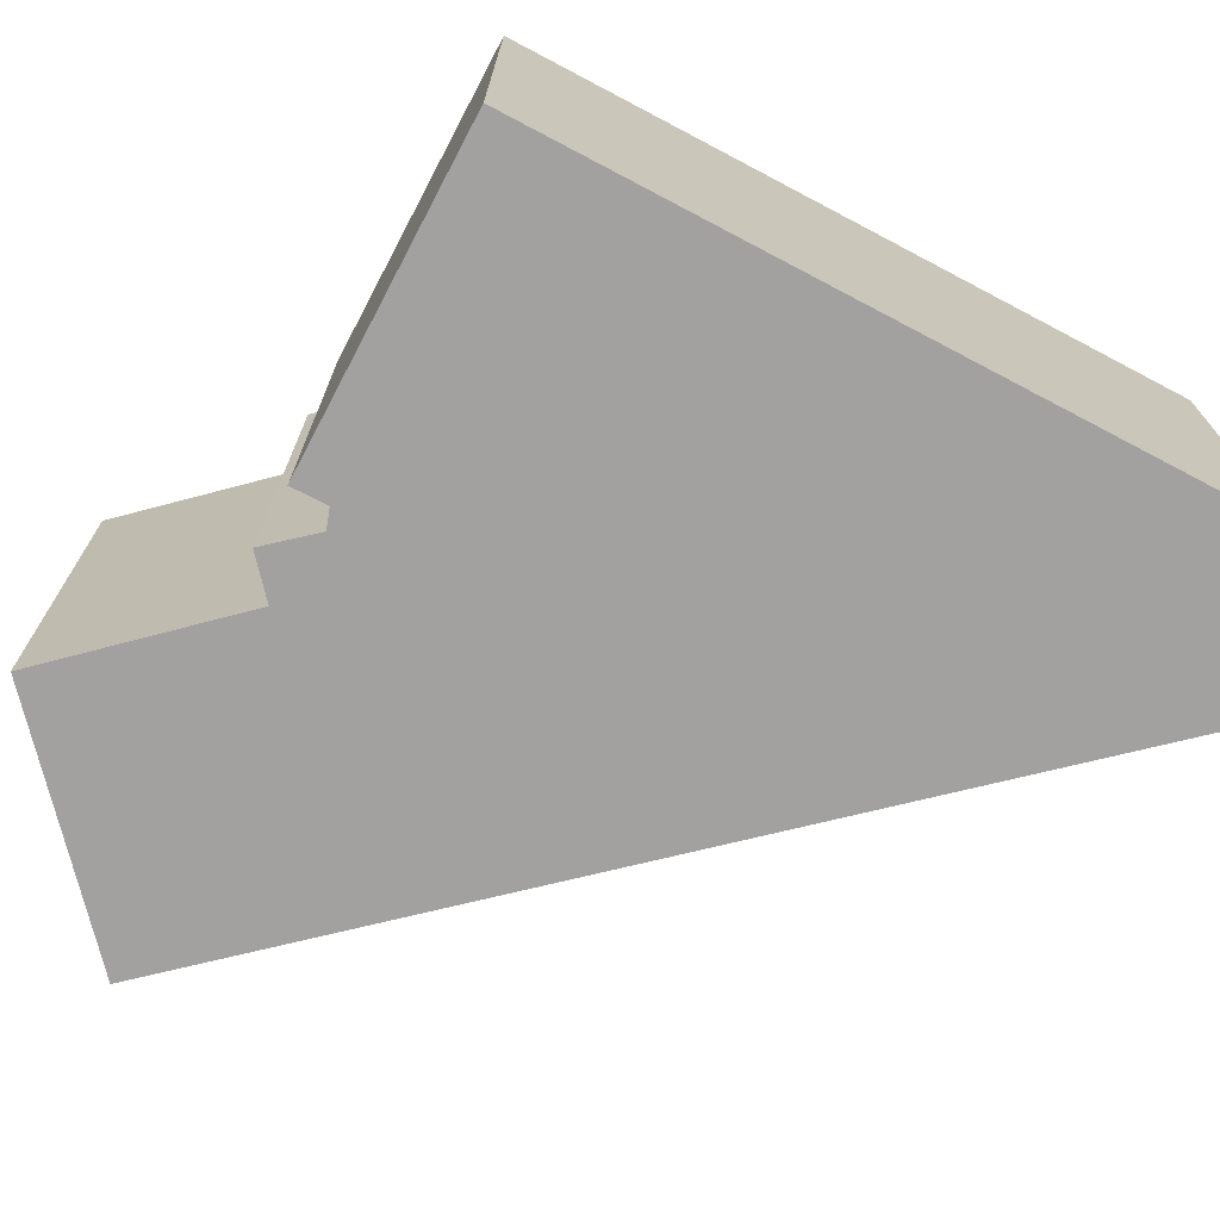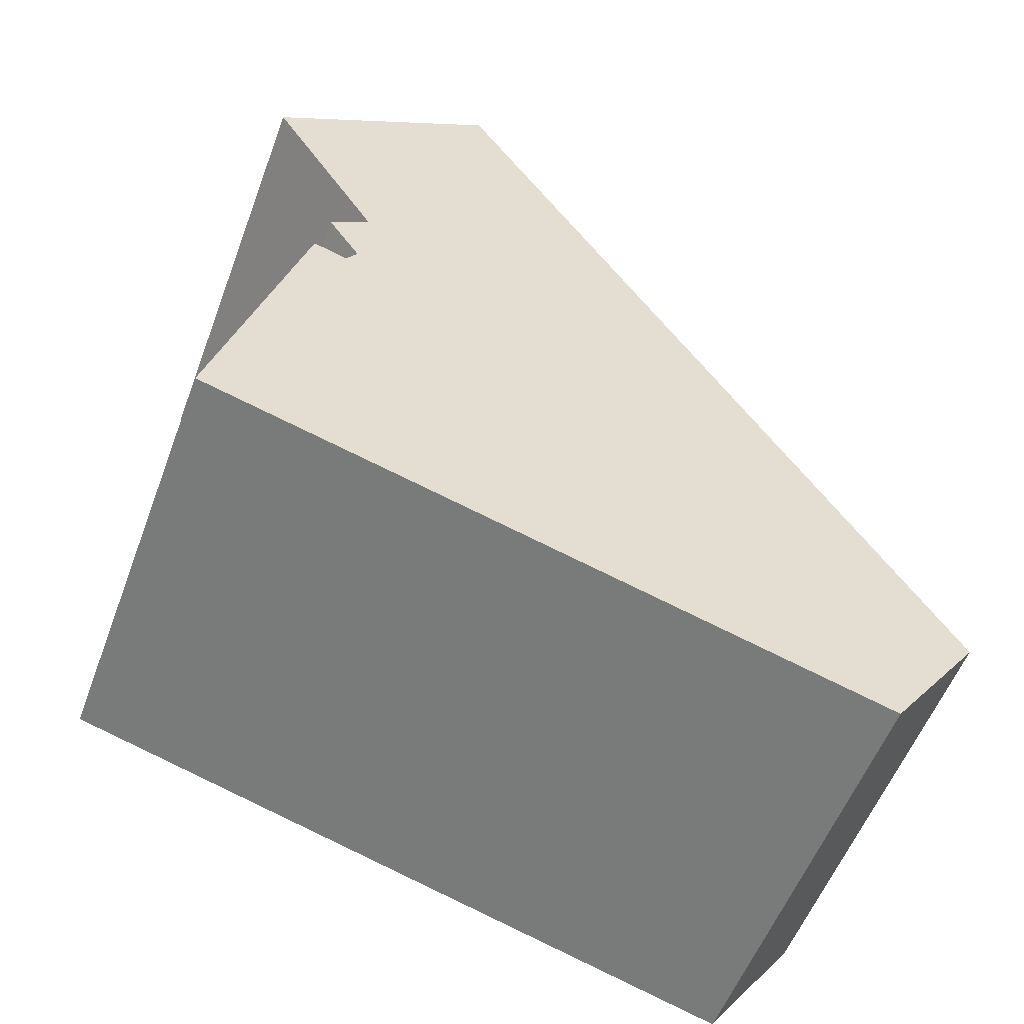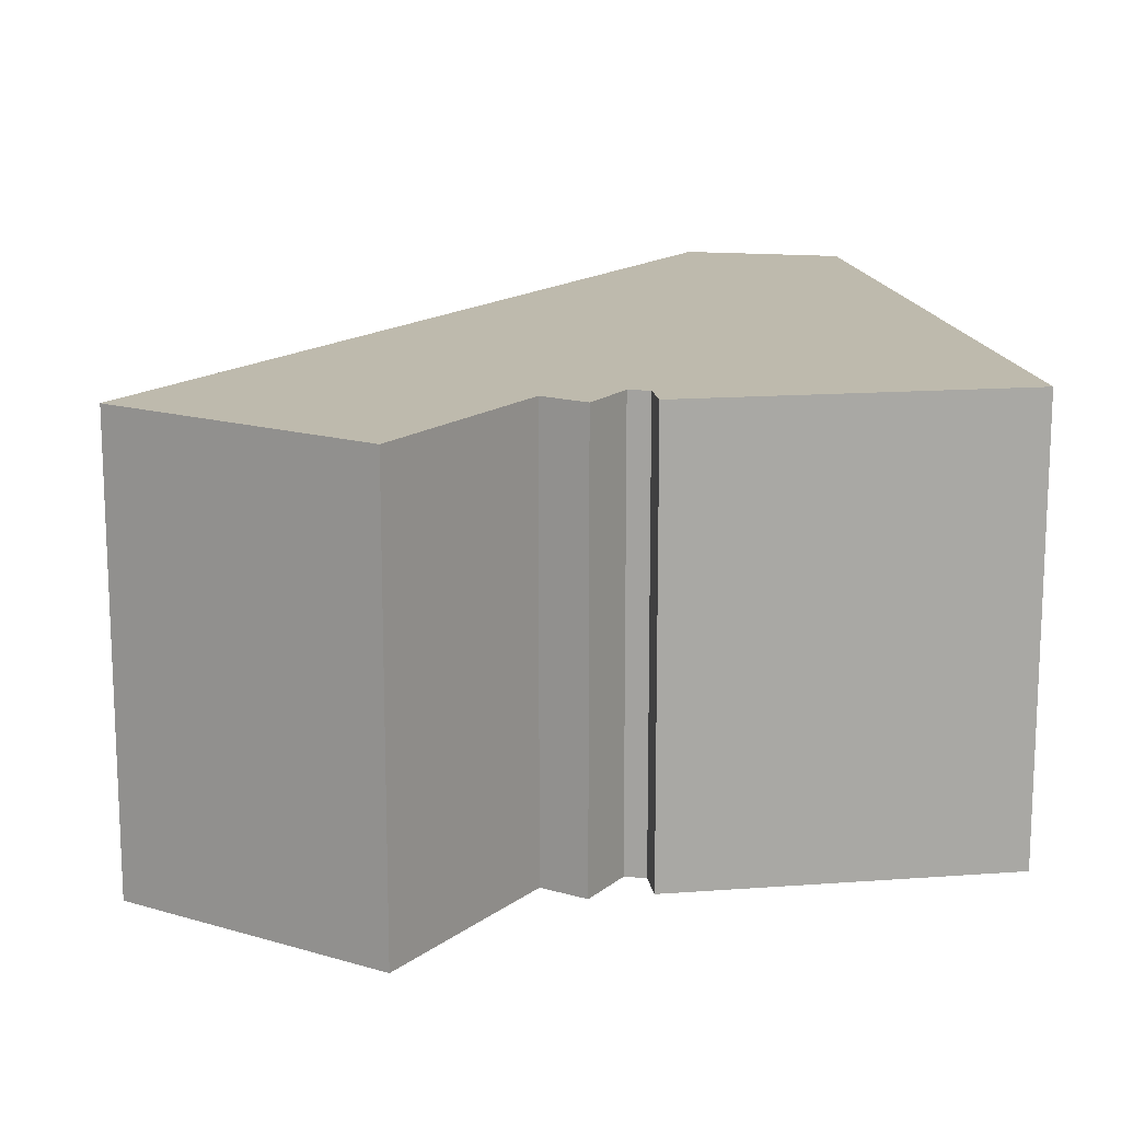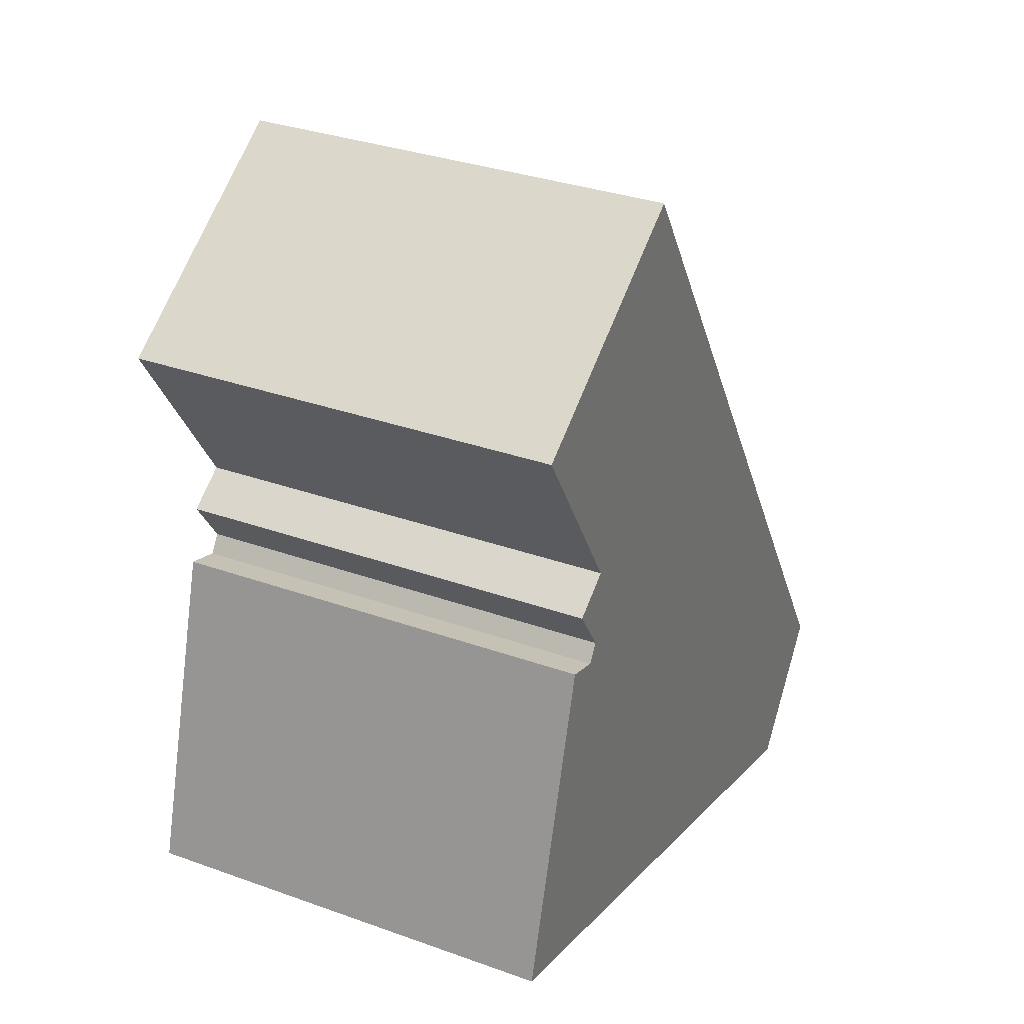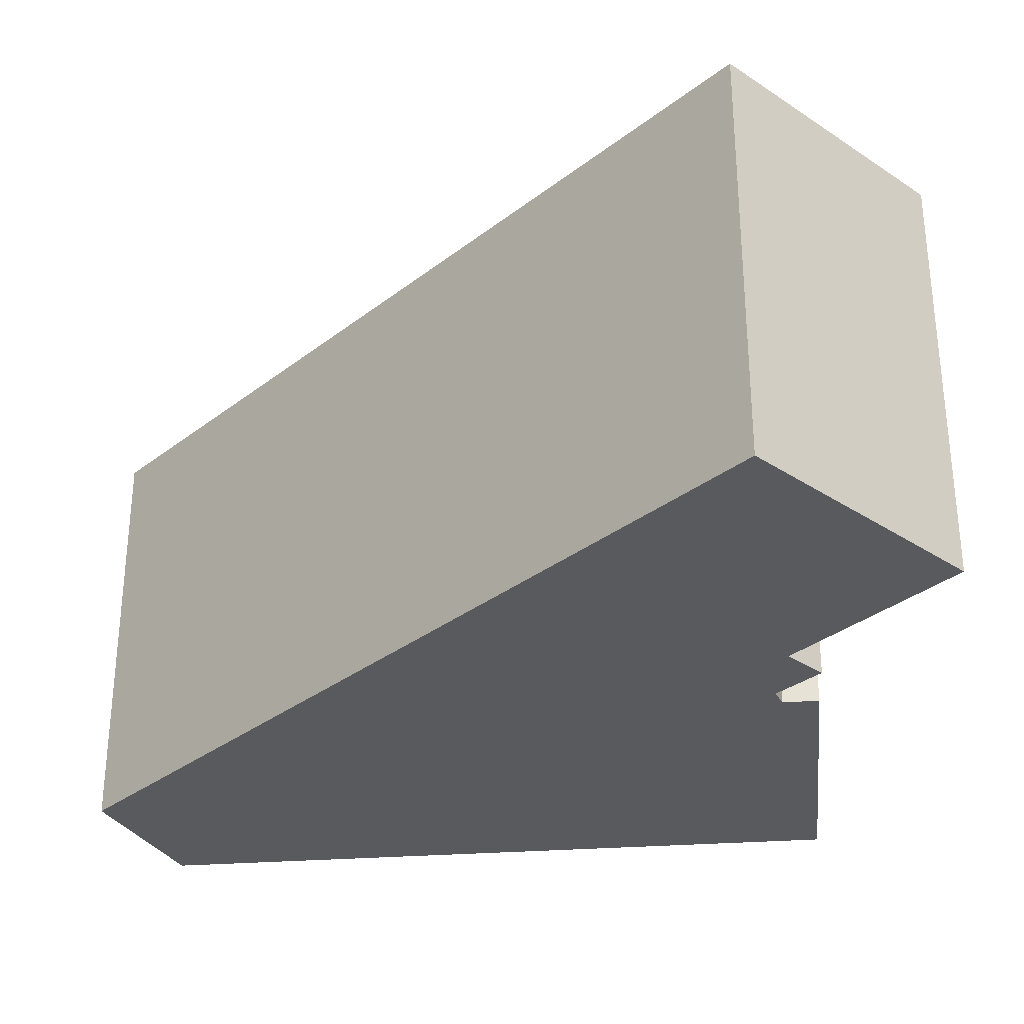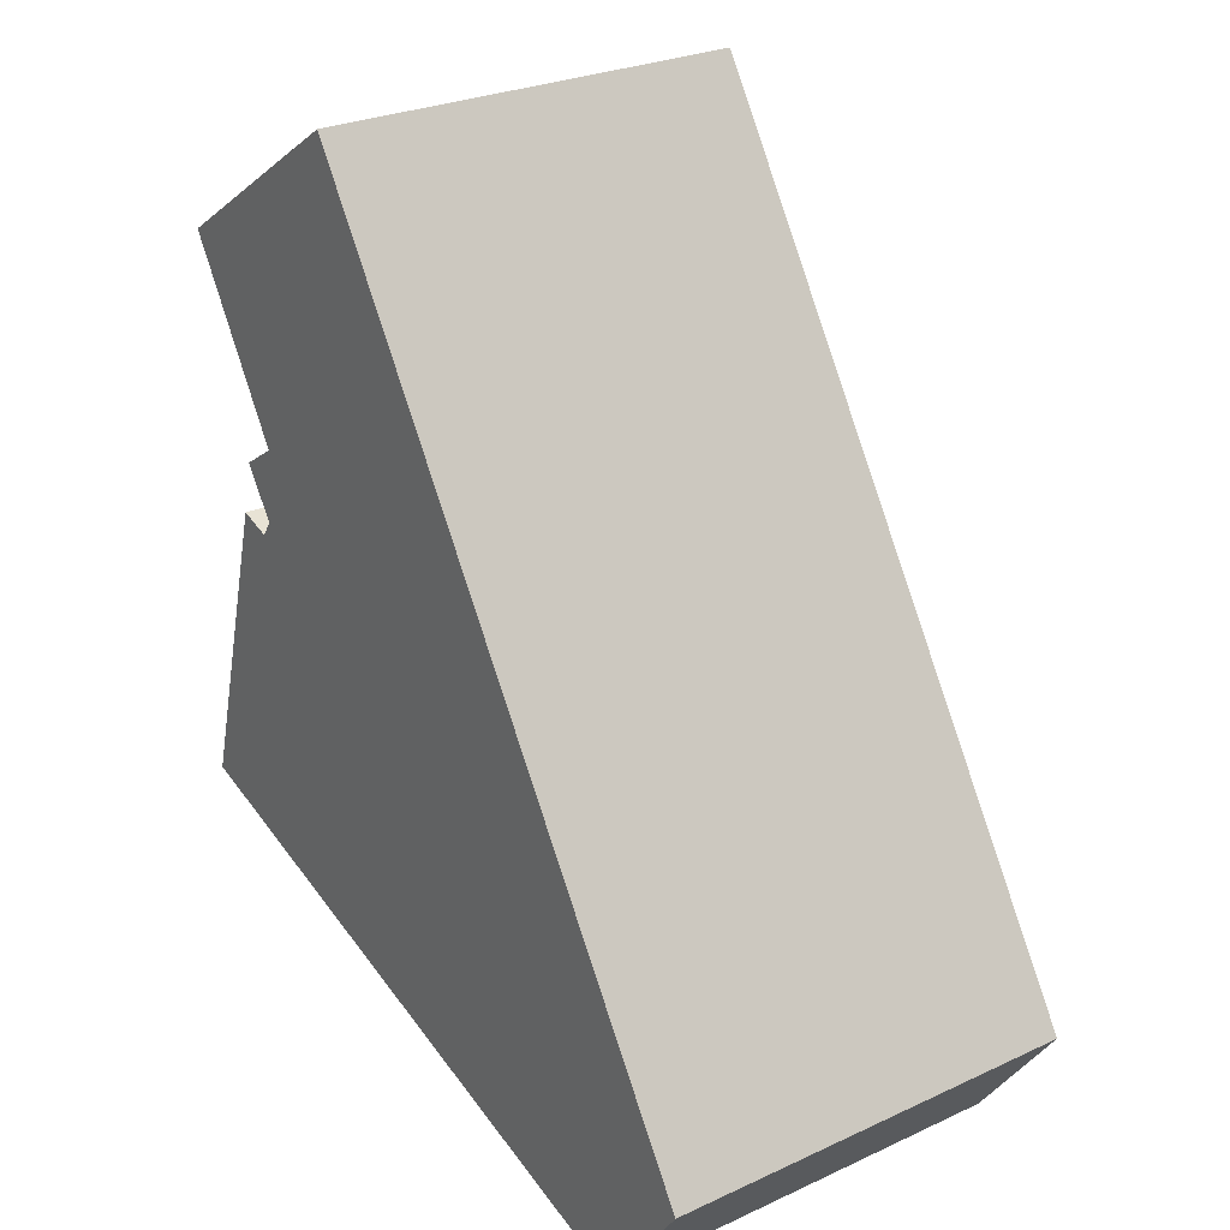
<metadata>
{"format":"obj","ext":"obj","renderer":"f3d","projection":"perspective","resolution":1024,"background":"white","views":[{"elev":-72.2,"azim":136.4,"up":"+Y"},{"elev":-55.3,"azim":159.7,"up":"+Z"},{"elev":15.4,"azim":65.3,"up":"+Y"},{"elev":32.6,"azim":116.5,"up":"+Z"},{"elev":-31.8,"azim":-10.0,"up":"+Y"},{"elev":27.1,"azim":-125.5,"up":"+Z"}]}
</metadata>
<code>
v  25.72 14.28 2.055
v  21.58 14.28 12.33
v  22.73 14.28 12.66
v  9.526 14.28 14.9
v  8.568 14.28 13.4
v  0 14.28 8.742e-16
v  9.712 14.28 -2.47
v  3.104 14.28 -4.338
v  19.5 14.28 24.76
v  16.9 14.28 26.44
v  24.62 14.28 21.42
v  21.75 14.28 16.76
v  20.93 14.28 15.42
v  21.08 14.28 15.32
v  22.27 14.28 14.53
v  21.2 14.28 12.89
v  24.62 -1.312e-15 21.42
v  20.93 -9.442e-16 15.42
v  21.75 -1.026e-15 16.76
v  22.27 -8.894e-16 14.53
v  21.2 -7.893e-16 12.89
v  21.08 -9.378e-16 15.32
v  21.58 -7.547e-16 12.33
v  19.5 -1.516e-15 24.76
v  16.9 -1.619e-15 26.44
v  22.73 -7.754e-16 12.66
v  25.72 -1.258e-16 2.055
v  9.712 1.512e-16 -2.47
v  3.104 2.656e-16 -4.338
v  0 0 0
v  8.568 -8.208e-16 13.4
v  9.526 -9.125e-16 14.9
g defaultobject
f 1 2 3
f 2 1 4
f 4 1 5
f 5 1 6
f 6 1 7
f 6 7 8
f 9 4 10
f 4 9 11
f 4 11 12
f 4 12 13
f 4 13 14
f 4 14 15
f 4 15 16
f 4 16 2
f 17 12 11
f 12 17 13
f 13 17 18
f 18 17 19
f 20 16 15
f 16 20 21
f 18 14 13
f 14 18 15
f 15 18 20
f 20 18 22
f 21 2 16
f 2 21 23
f 9 17 11
f 17 9 10
f 17 10 24
f 24 10 25
f 23 3 2
f 3 23 26
f 26 1 3
f 1 26 27
f 27 7 1
f 7 27 28
f 7 28 8
f 8 28 29
f 29 6 8
f 6 29 30
f 30 5 6
f 5 30 31
f 5 31 4
f 4 31 10
f 10 31 32
f 10 32 25
f 26 28 27
f 28 26 29
f 29 26 30
f 30 26 23
f 30 23 31
f 31 23 21
f 31 21 20
f 31 20 22
f 31 22 18
f 31 18 19
f 31 19 17
f 31 17 32
f 32 17 25
f 25 17 24

</code>
